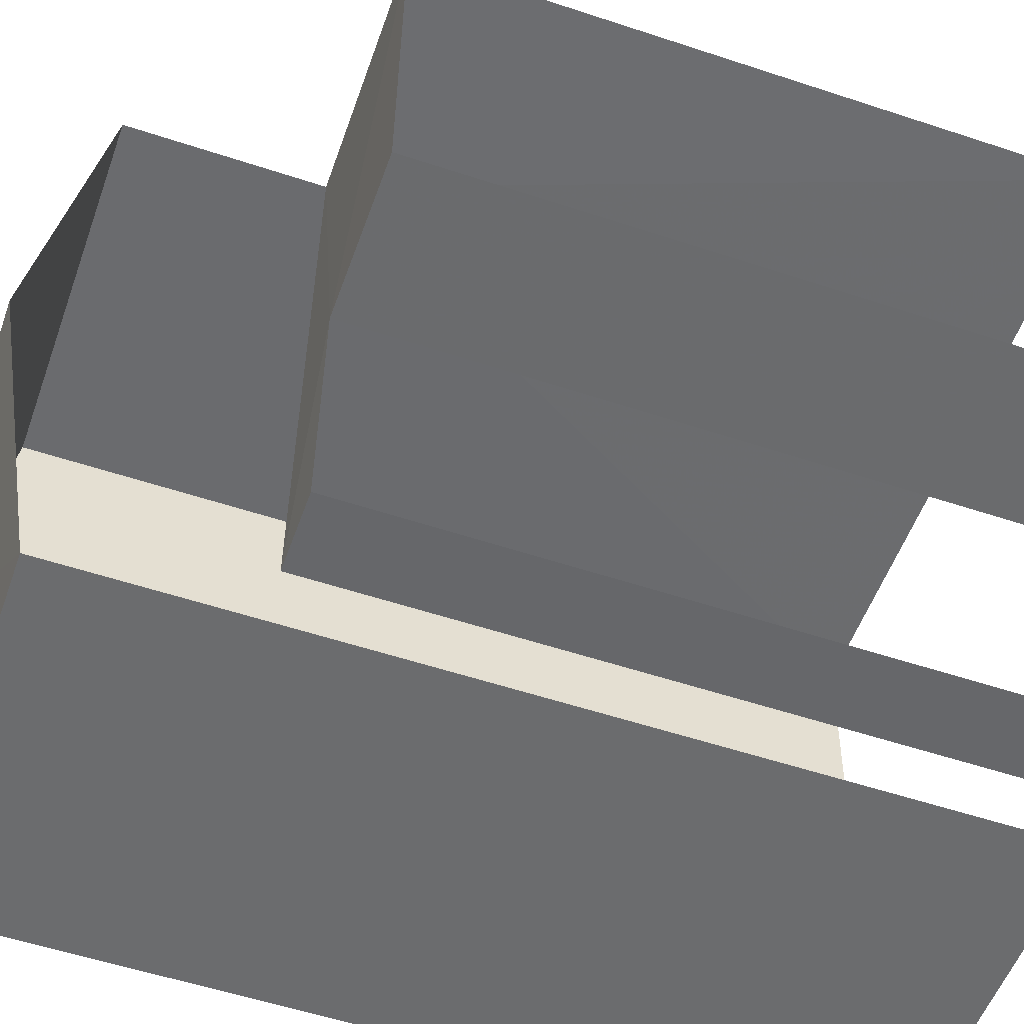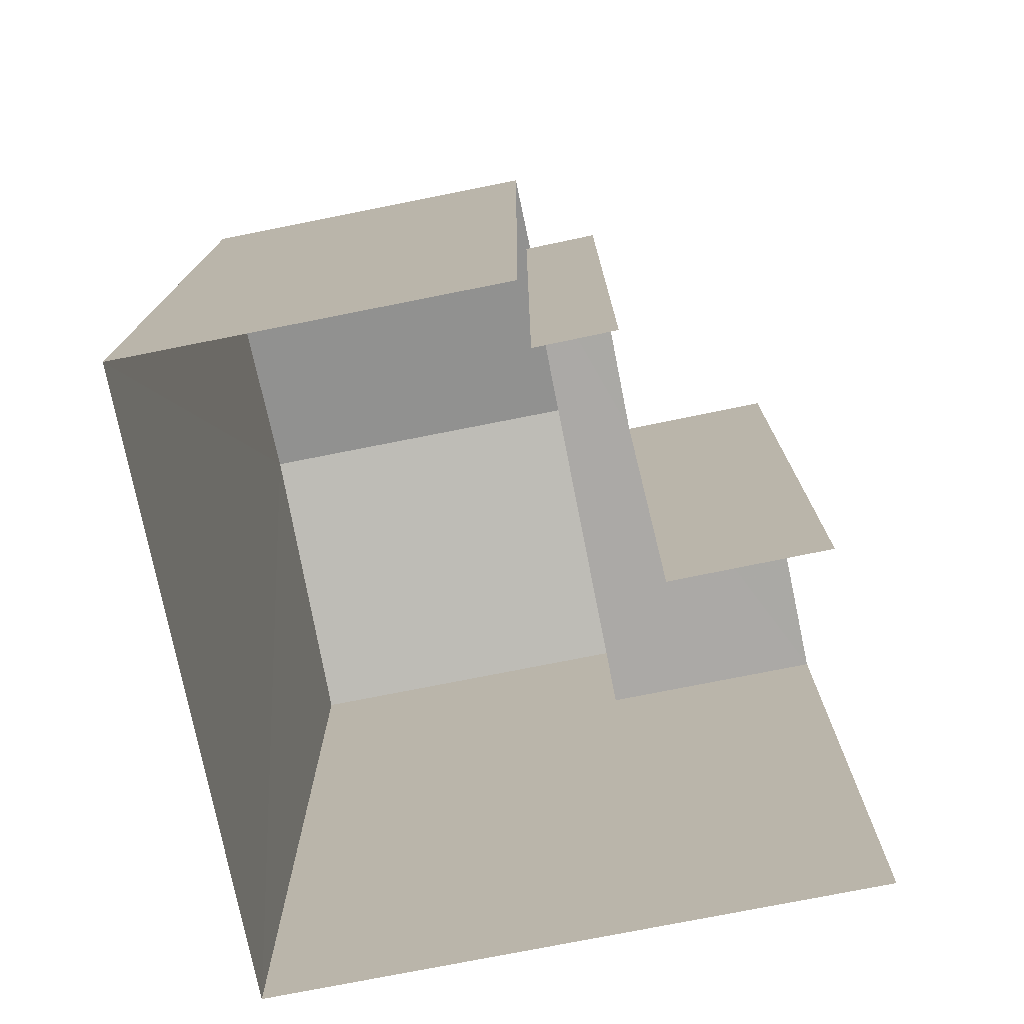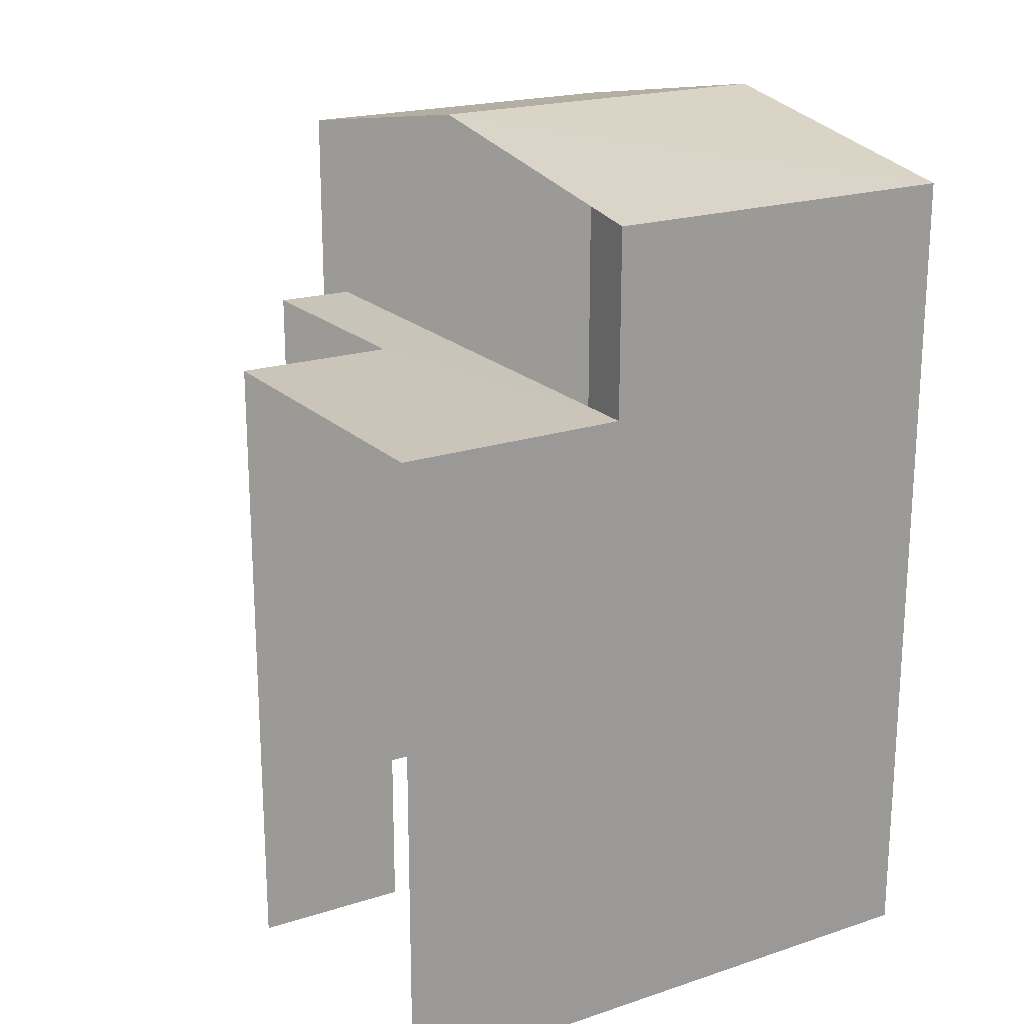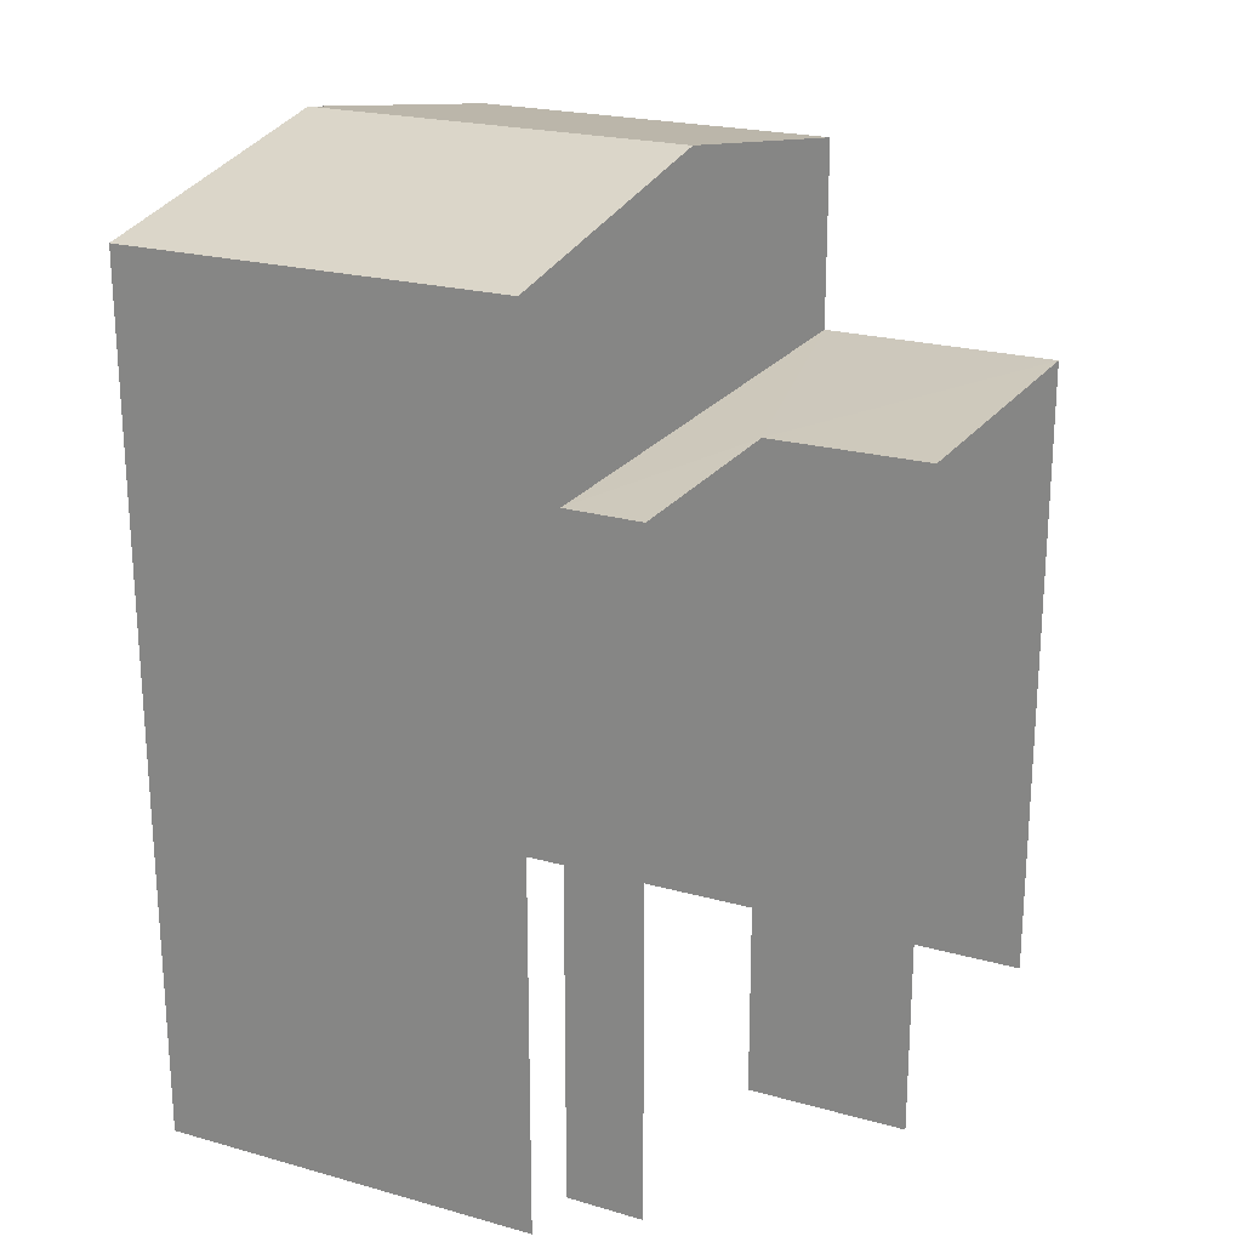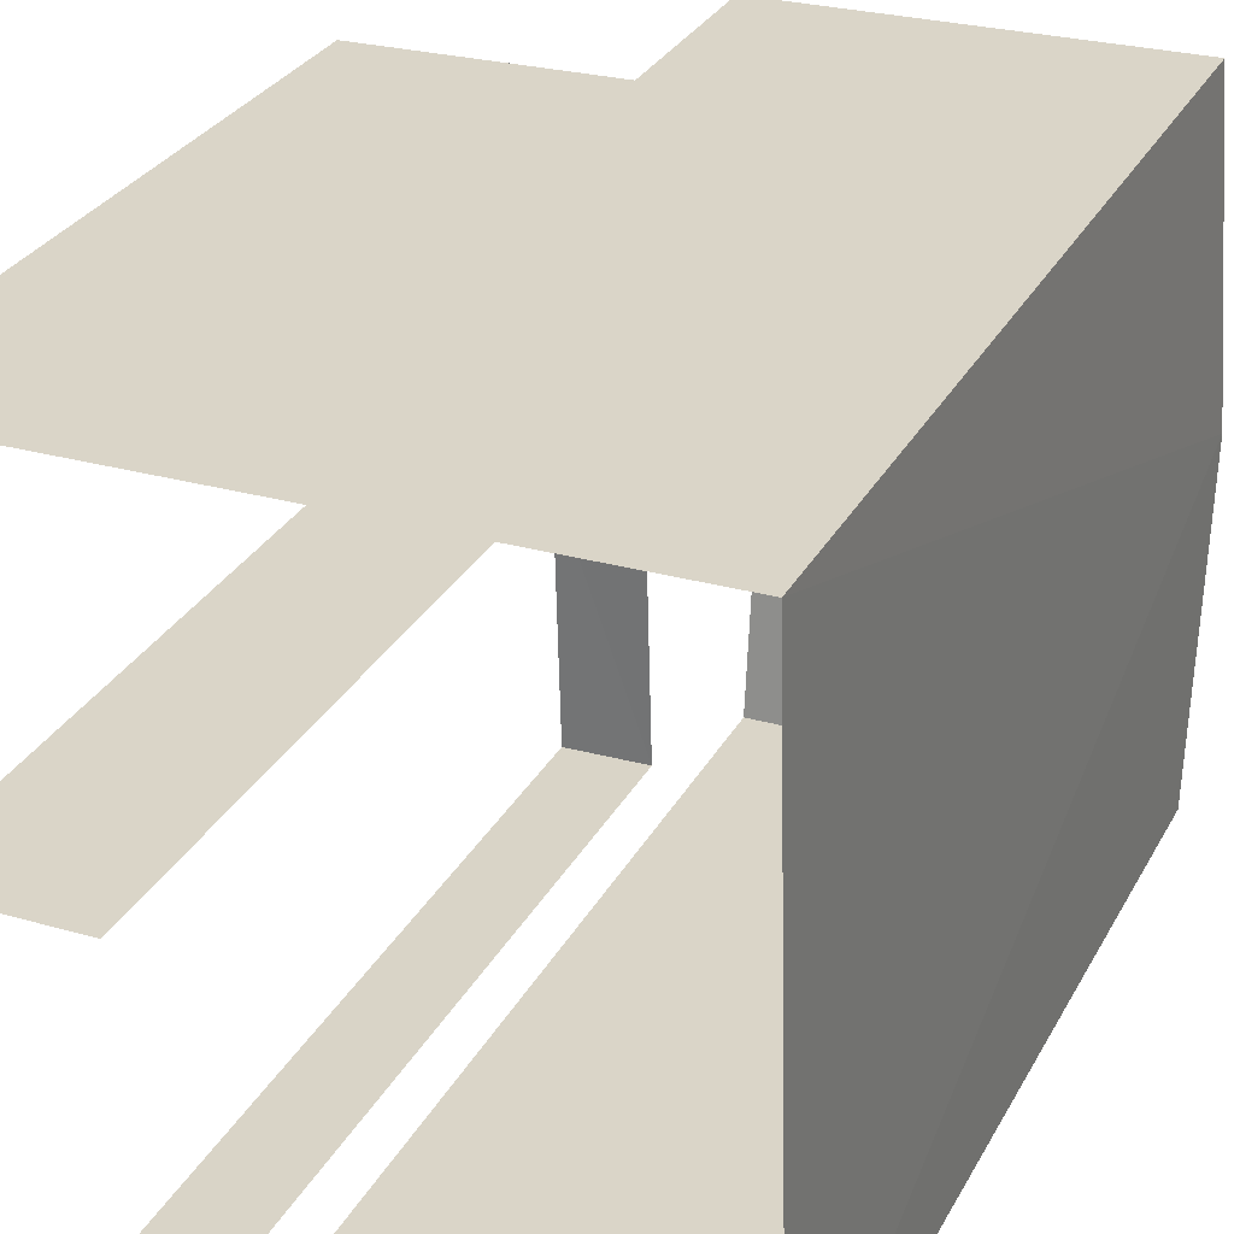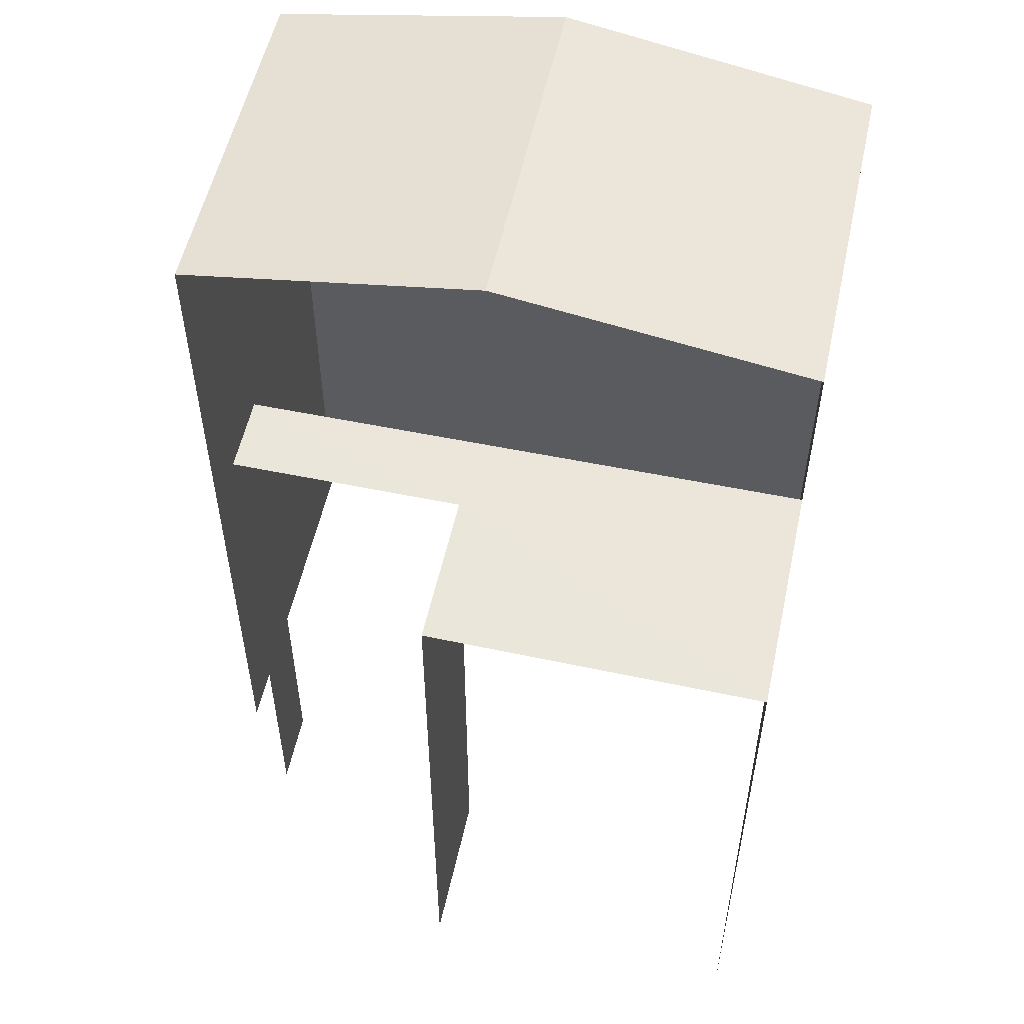
<metadata>
{"format":"obj","ext":"obj","renderer":"f3d","projection":"perspective","resolution":1024,"background":"white","views":[{"elev":-55.1,"azim":70.6,"up":"+Y"},{"elev":-75.5,"azim":9.7,"up":"+Z"},{"elev":20.3,"azim":147.3,"up":"+Z"},{"elev":22.2,"azim":24.2,"up":"+Z"},{"elev":30.2,"azim":-155.7,"up":"+Y"},{"elev":54.6,"azim":100.7,"up":"+Z"}]}
</metadata>
<code>
v -3.737e+05 -1.047e+05 23.96
v -3.737e+05 -1.047e+05 23.96
v -3.737e+05 -1.047e+05 23.96
v -3.737e+05 -1.047e+05 23.96
v -3.737e+05 -1.047e+05 23.96
v -3.737e+05 -1.047e+05 23.96
v -3.737e+05 -1.047e+05 23.96
v -3.737e+05 -1.047e+05 23.96
v -3.737e+05 -1.047e+05 34.7
v -3.737e+05 -1.047e+05 34.05
v -3.737e+05 -1.047e+05 34.7
v -3.737e+05 -1.047e+05 34.05
v -3.737e+05 -1.047e+05 34.05
v -3.737e+05 -1.047e+05 34.05
v -3.737e+05 -1.047e+05 31.78
v -3.737e+05 -1.047e+05 31.78
v -3.737e+05 -1.047e+05 31.78
v -3.737e+05 -1.047e+05 31.78
v -3.737e+05 -1.047e+05 31.78
v -3.737e+05 -1.047e+05 31.78
f 1 2 3
f 3 4 1
f 5 2 1
f 6 5 7
f 8 7 1
f 7 5 1
f 6 7 19
f 6 19 13
f 13 19 9
f 19 18 9
f 18 12 9
f 16 4 3
f 16 15 4
f 20 8 1
f 17 20 1
f 9 10 11
f 9 12 10
f 11 13 9
f 11 14 13
f 15 16 17
f 16 18 17
f 17 19 20
f 17 18 19
f 10 2 11
f 2 5 11
f 5 14 11
f 10 18 2
f 2 18 3
f 10 12 18
f 3 18 16
f 14 5 6
f 13 14 6
f 17 1 4
f 15 17 4
f 7 8 20
f 19 7 20

</code>
